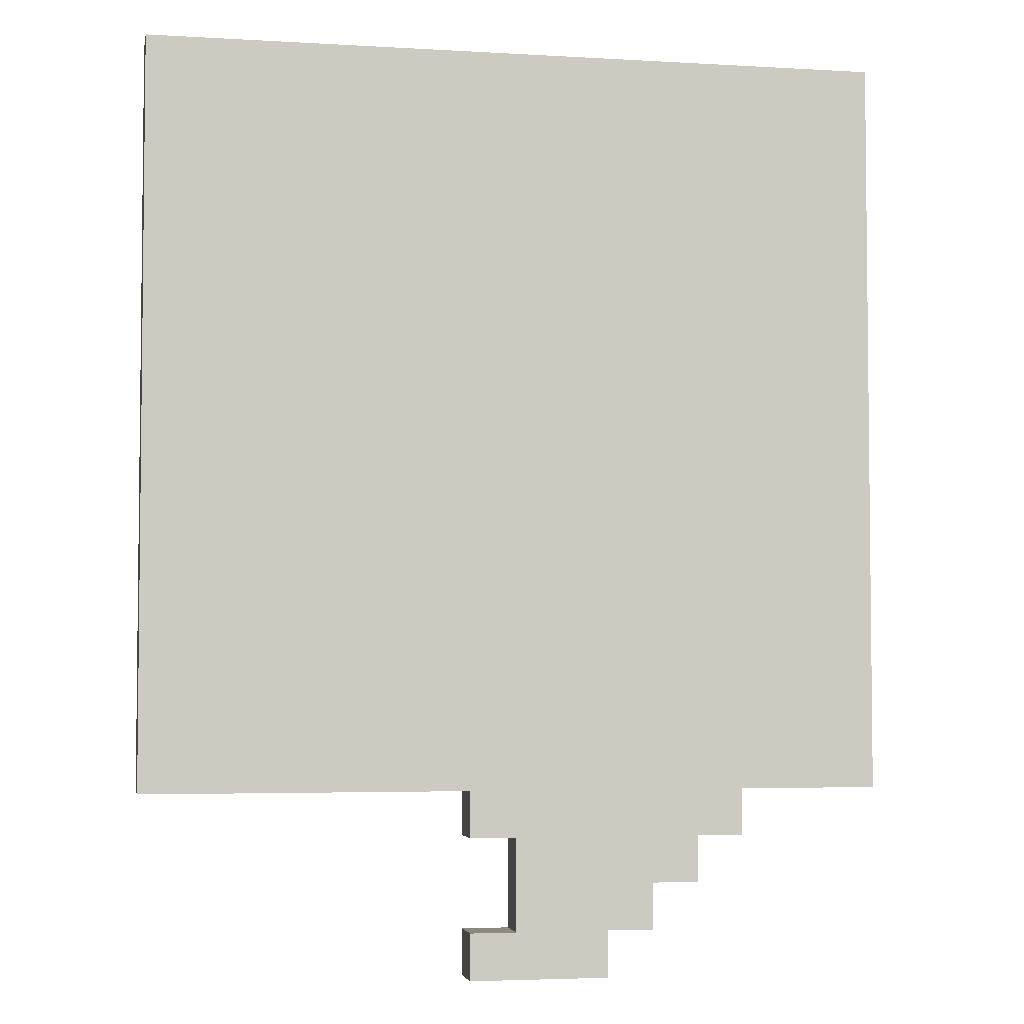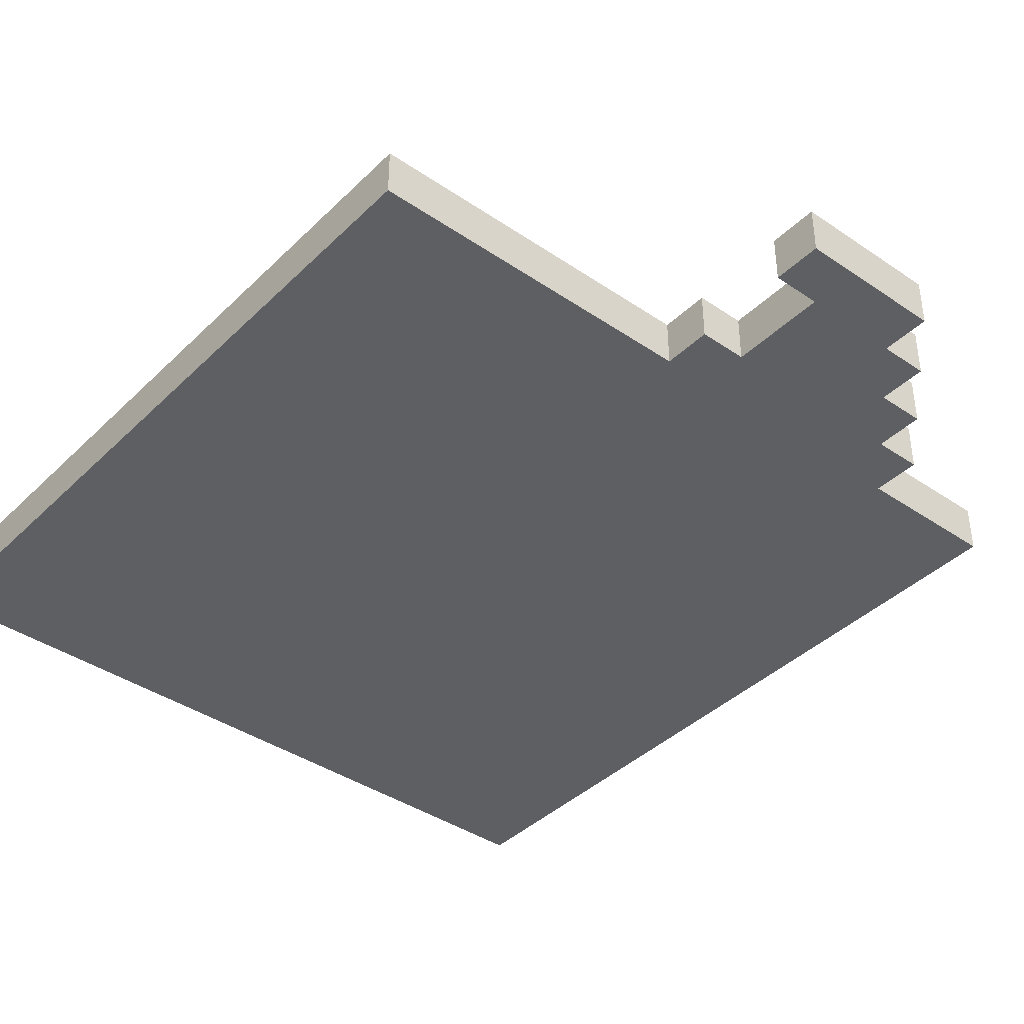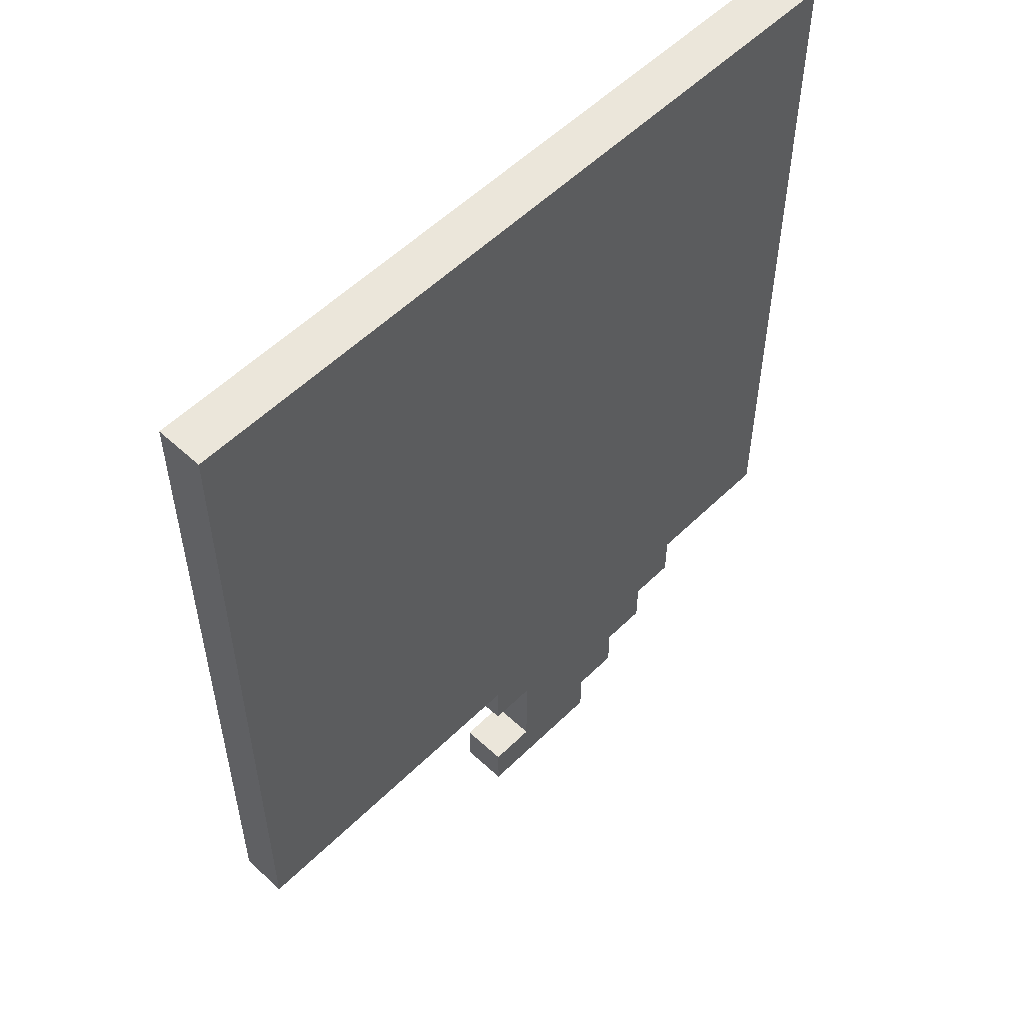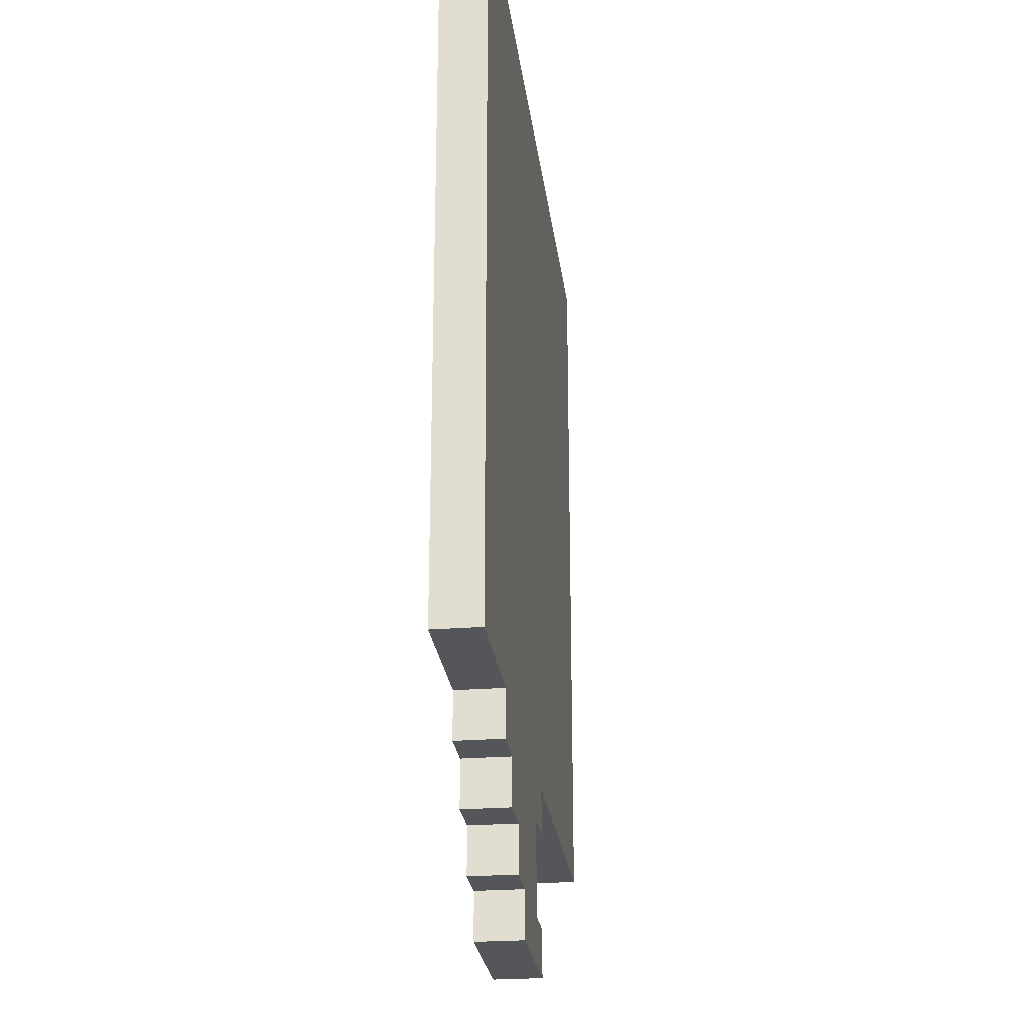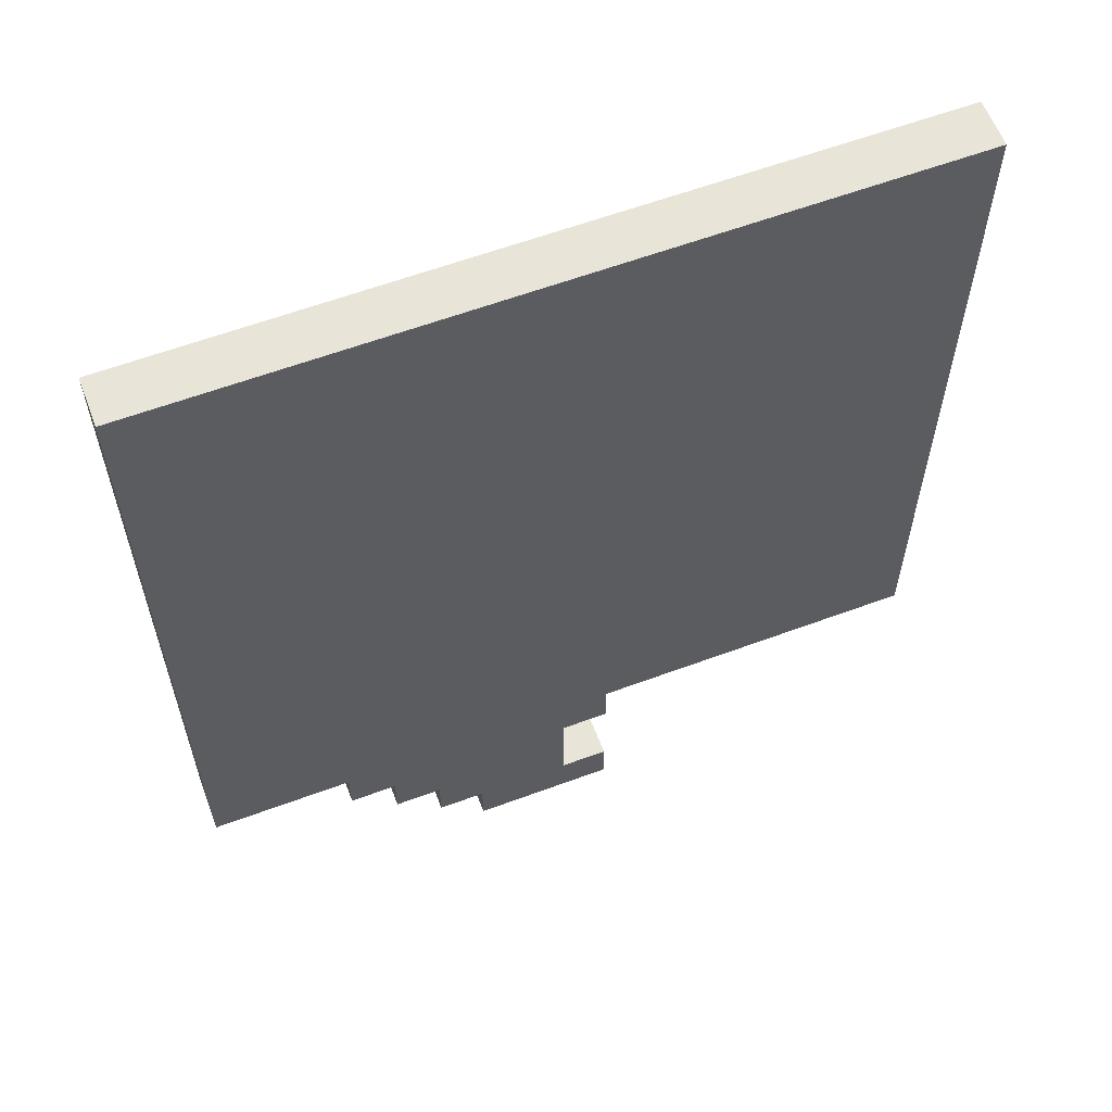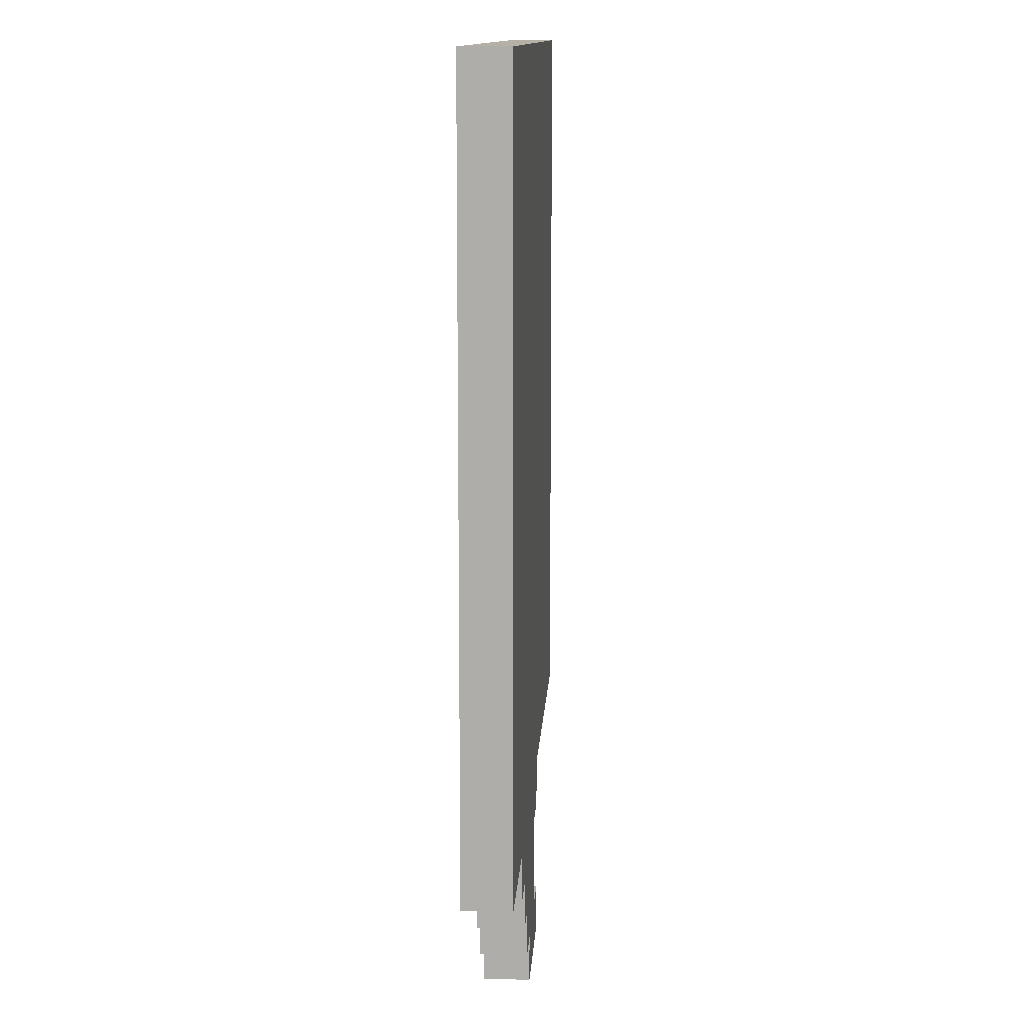
<metadata>
{"format":"obj","ext":"obj","renderer":"f3d","projection":"perspective","resolution":1024,"background":"white","views":[{"elev":-4.0,"azim":-11.0,"up":"+Y"},{"elev":-39.8,"azim":-40.1,"up":"+Z"},{"elev":54.8,"azim":-45.9,"up":"+Y"},{"elev":-25.3,"azim":97.0,"up":"+Y"},{"elev":60.5,"azim":159.2,"up":"+Y"},{"elev":12.1,"azim":93.4,"up":"+Y"}]}
</metadata>
<code>
g msg
v -8 4 0.5
v -8 4 -0.5
v -8 20 0.5
v -8 20 -0.5
v -1 0 0.5
v -1 0 -0.5
v -1 1 0.5
v -1 1 -0.5
v -1 3 0.5
v -1 3 -0.5
v -1 4 0.5
v -1 4 -0.5
v 0 1 0.5
v 0 1 -0.5
v 0 3 0.5
v 0 3 -0.5
v 2 0 0.5
v 2 0 -0.5
v 2 1 0.5
v 2 1 -0.5
v 3 1 0.5
v 3 1 -0.5
v 3 2 0.5
v 3 2 -0.5
v 4 2 0.5
v 4 2 -0.5
v 4 3 0.5
v 4 3 -0.5
v 5 3 0.5
v 5 3 -0.5
v 5 4 0.5
v 5 4 -0.5
v 8 4 0.5
v 8 4 -0.5
v 8 20 0.5
v 8 20 -0.5
v -8 4 0.5
v -8 20 0.5
v -1 0 0.5
v -1 1 0.5
v -1 3 0.5
v -1 4 0.5
v 0 1 0.5
v 0 3 0.5
v 2 0 0.5
v 2 1 0.5
v 3 1 0.5
v 3 2 0.5
v 4 2 0.5
v 4 3 0.5
v 5 3 0.5
v 5 4 0.5
v 8 4 0.5
v 8 20 0.5
v -8 4 -0.5
v -8 20 -0.5
v -1 0 -0.5
v -1 1 -0.5
v -1 3 -0.5
v -1 4 -0.5
v 0 1 -0.5
v 0 3 -0.5
v 2 0 -0.5
v 2 1 -0.5
v 3 1 -0.5
v 3 2 -0.5
v 4 2 -0.5
v 4 3 -0.5
v 5 3 -0.5
v 5 4 -0.5
v 8 4 -0.5
v 8 20 -0.5
v -1 0 0.5
v 2 0 0.5
v -1 0 -0.5
v 2 0 -0.5
v 2 1 0.5
v 3 1 0.5
v 2 1 -0.5
v 3 1 -0.5
v 3 2 0.5
v 4 2 0.5
v 3 2 -0.5
v 4 2 -0.5
v -1 3 0.5
v 0 3 0.5
v 4 3 0.5
v 5 3 0.5
v -1 3 -0.5
v 0 3 -0.5
v 4 3 -0.5
v 5 3 -0.5
v -8 4 0.5
v -1 4 0.5
v 5 4 0.5
v 8 4 0.5
v -8 4 -0.5
v -1 4 -0.5
v 5 4 -0.5
v 8 4 -0.5
v -1 1 0.5
v 0 1 0.5
v -1 1 -0.5
v 0 1 -0.5
v -8 20 0.5
v 8 20 0.5
v -8 20 -0.5
v 8 20 -0.5
f 3 2 1
f 4 2 3
f 7 6 5
f 8 6 7
f 11 10 9
f 12 10 11
f 15 14 13
f 16 14 15
f 17 18 19
f 19 18 20
f 21 22 23
f 23 22 24
f 25 26 27
f 27 26 28
f 29 30 31
f 31 30 32
f 33 34 35
f 35 34 36
f 42 38 37
f 43 40 39
f 44 42 41
f 45 43 39
f 45 44 43
f 46 44 45
f 47 44 46
f 48 44 47
f 49 44 48
f 50 42 44
f 50 44 49
f 51 42 50
f 52 38 42
f 52 42 51
f 53 38 52
f 54 38 53
f 55 56 60
f 57 58 61
f 59 60 62
f 57 61 63
f 61 62 63
f 63 62 64
f 64 62 65
f 65 62 66
f 66 62 67
f 62 60 68
f 67 62 68
f 68 60 69
f 60 56 70
f 69 60 70
f 70 56 71
f 71 56 72
f 75 74 73
f 76 74 75
f 79 78 77
f 80 78 79
f 83 82 81
f 84 82 83
f 89 86 85
f 90 86 89
f 91 88 87
f 92 88 91
f 97 94 93
f 98 94 97
f 99 96 95
f 100 96 99
f 101 102 103
f 103 102 104
f 105 106 107
f 107 106 108

</code>
